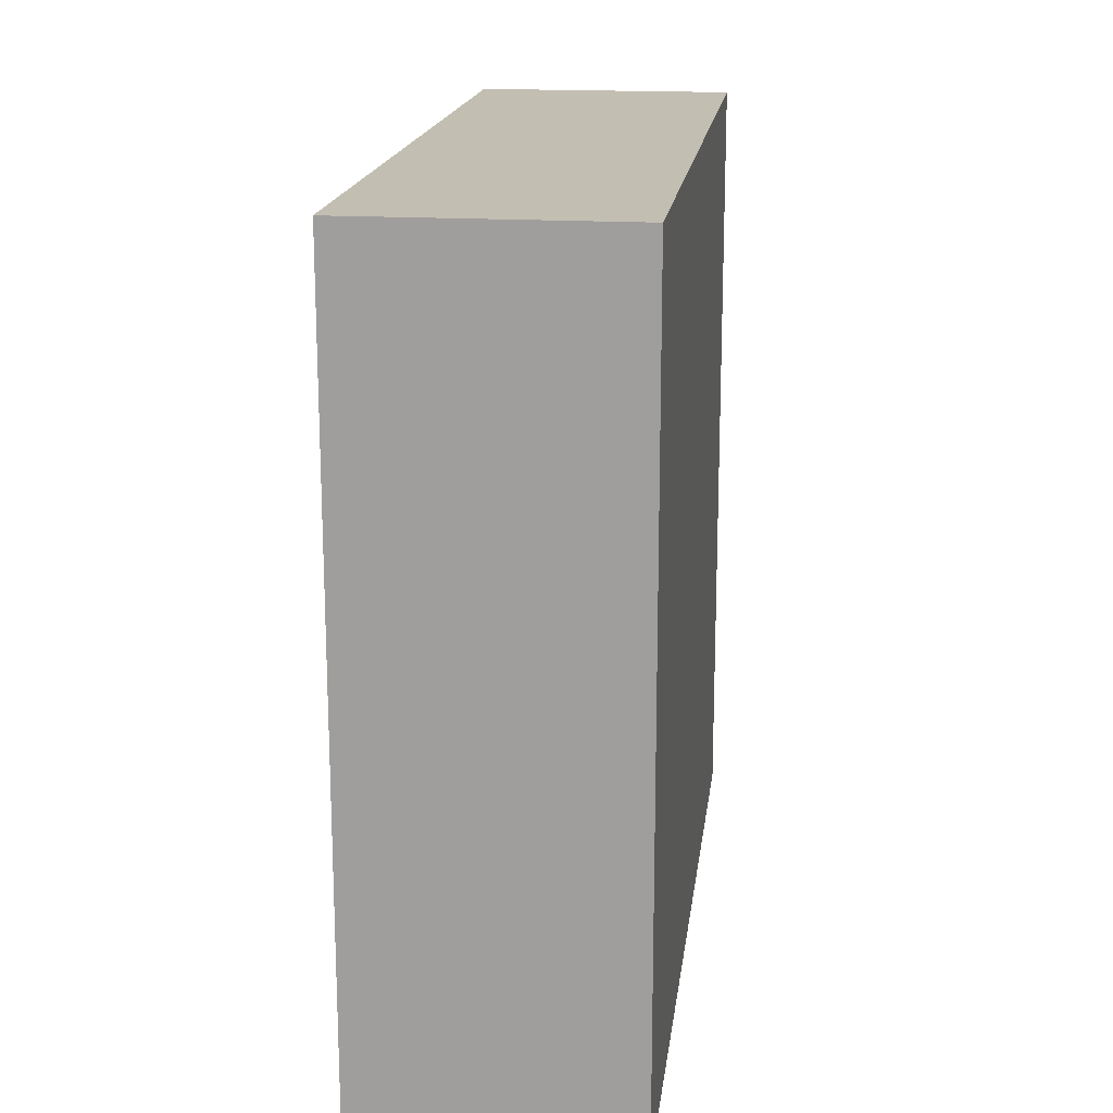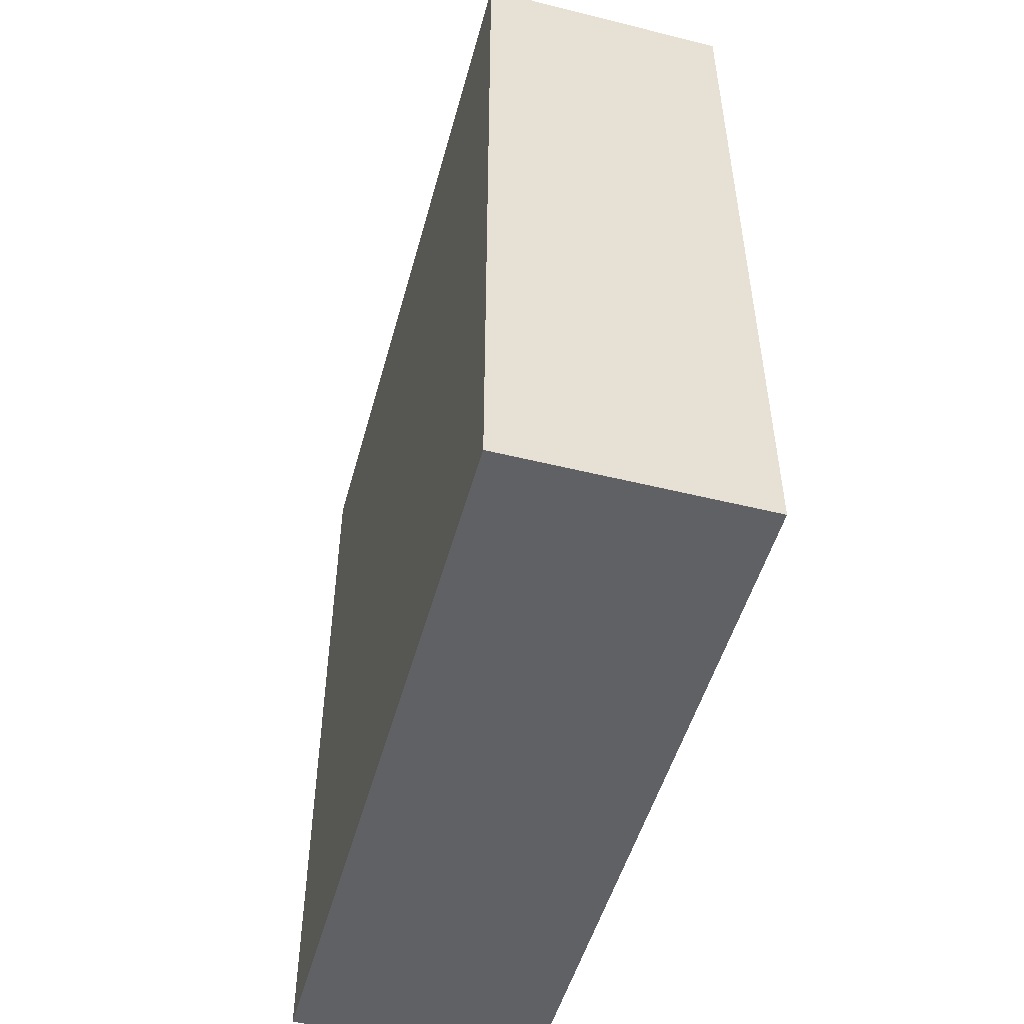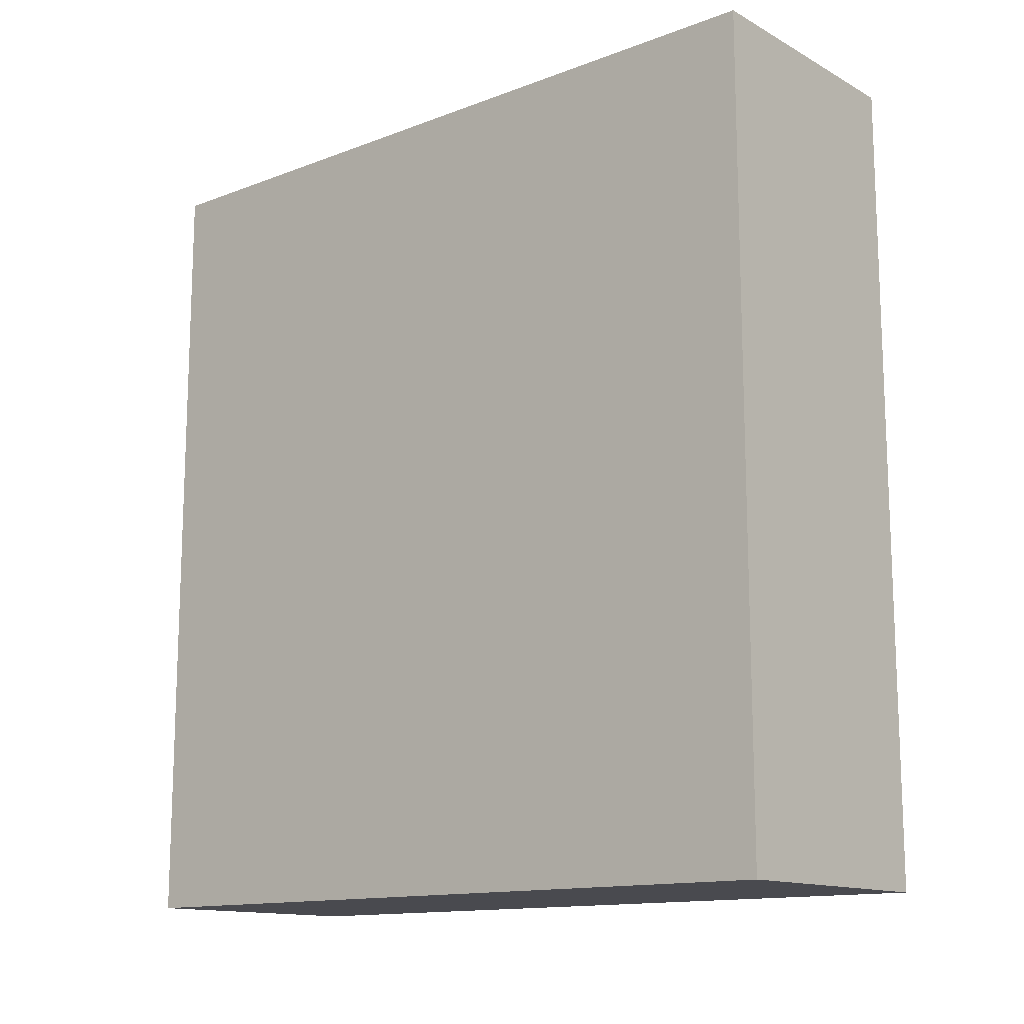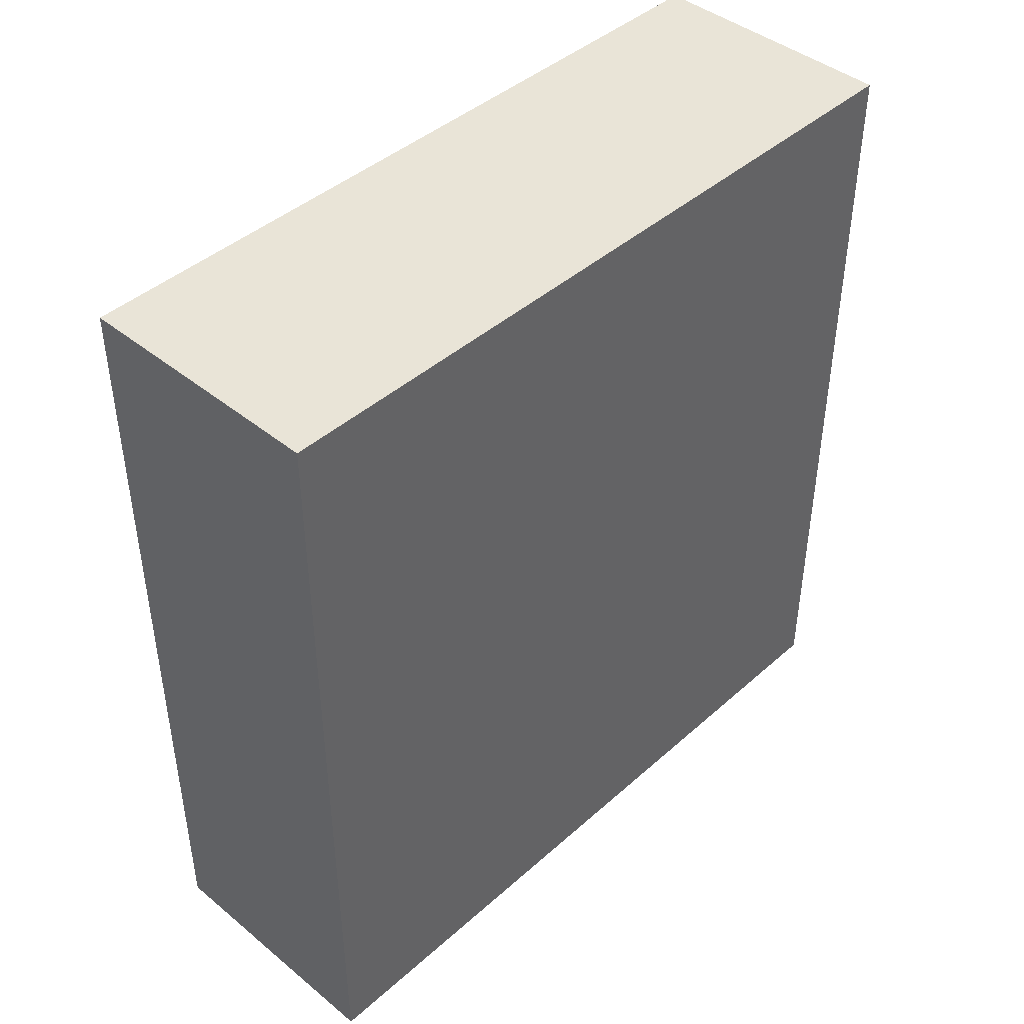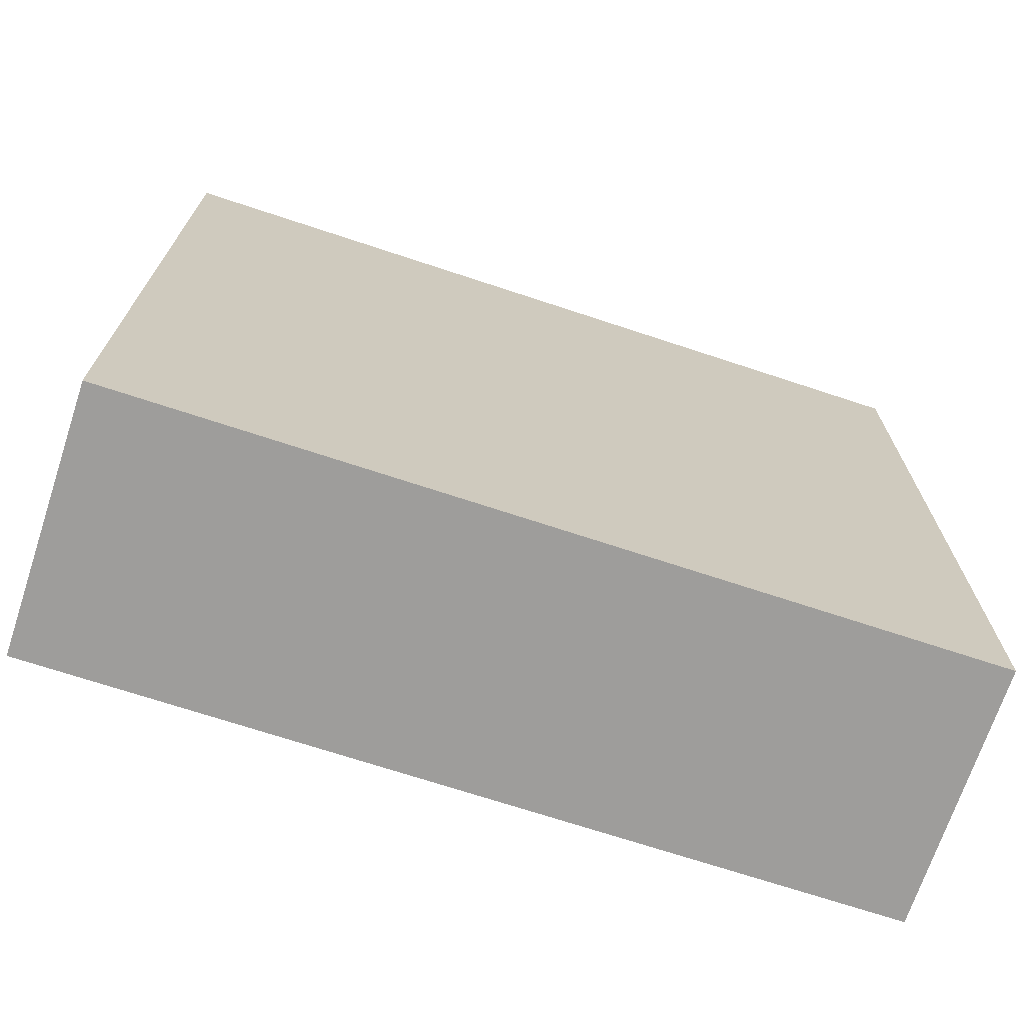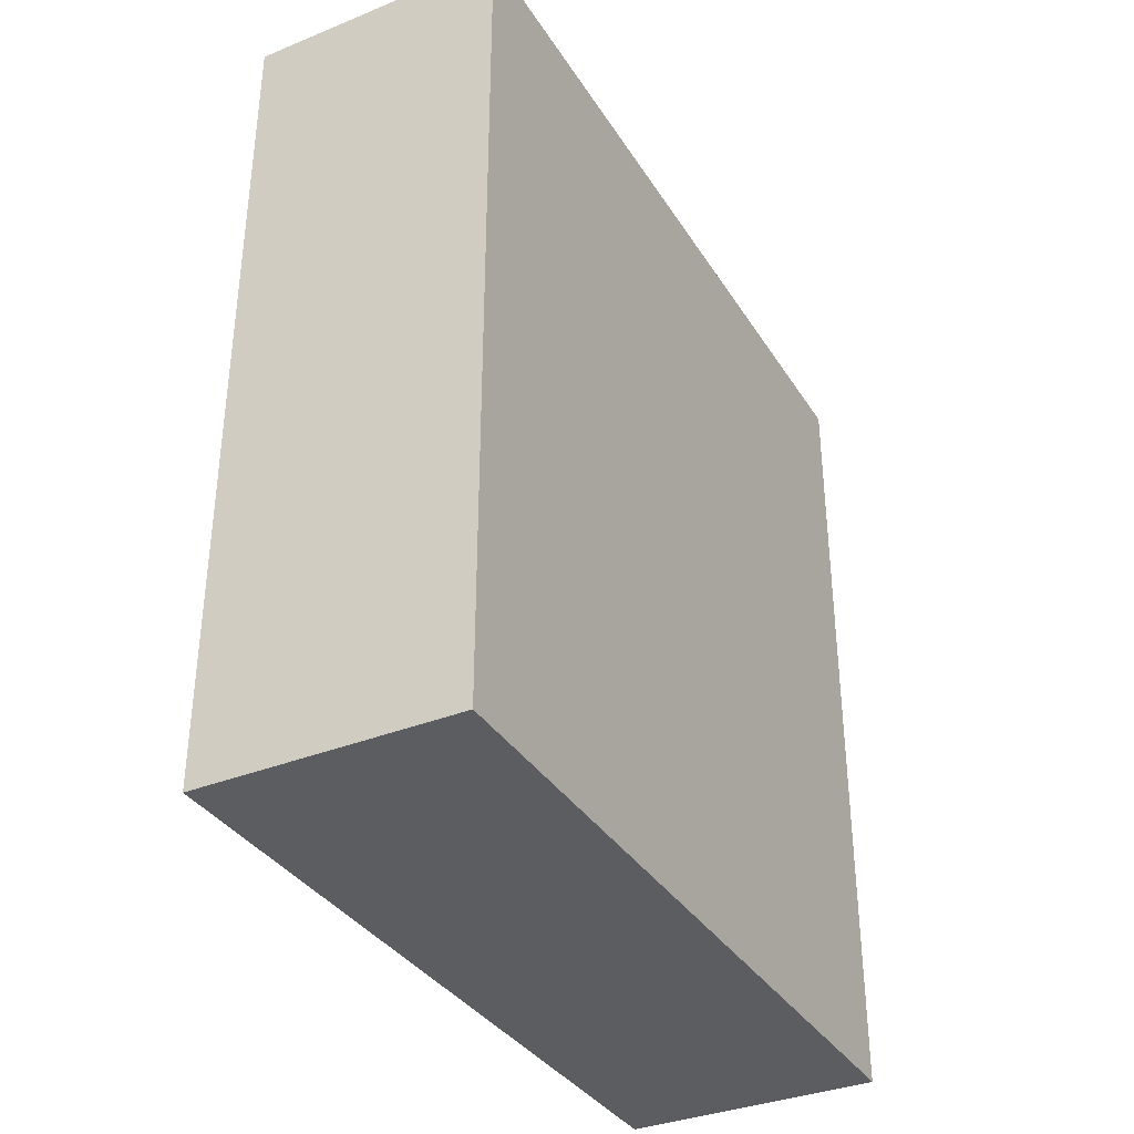
<metadata>
{"format":"obj","ext":"obj","renderer":"f3d","projection":"perspective","resolution":1024,"background":"white","views":[{"elev":17.5,"azim":-172.9,"up":"+Z"},{"elev":-50.3,"azim":-15.2,"up":"+Y"},{"elev":-13.6,"azim":130.1,"up":"+Y"},{"elev":43.3,"azim":-136.2,"up":"+Y"},{"elev":-70.4,"azim":71.7,"up":"+Z"},{"elev":-35.4,"azim":-151.9,"up":"+Y"}]}
</metadata>
<code>
g pb_Mesh573574
v 0 0 0
v -10 0 0
v 0 32 0
v -10 32 0
v -10 0 0
v -10 0 -30
v -10 32 0
v -10 32 -30
v -10 0 -30
v 0 0 -30
v -10 32 -30
v 0 32 -30
v 0 0 -30
v 0 0 0
v 0 32 -30
v 0 32 0
v 0 32 0
v -10 32 0
v 0 32 -30
v -10 32 -30
v 0 0 -30
v -10 0 -30
v 0 0 0
v -10 0 0
g pb_Mesh573574_0
f 3 2 1
f 3 4 2
f 7 6 5
f 7 8 6
f 11 10 9
f 11 12 10
f 15 14 13
f 15 16 14
f 19 18 17
f 19 20 18
f 23 22 21
f 23 24 22

</code>
